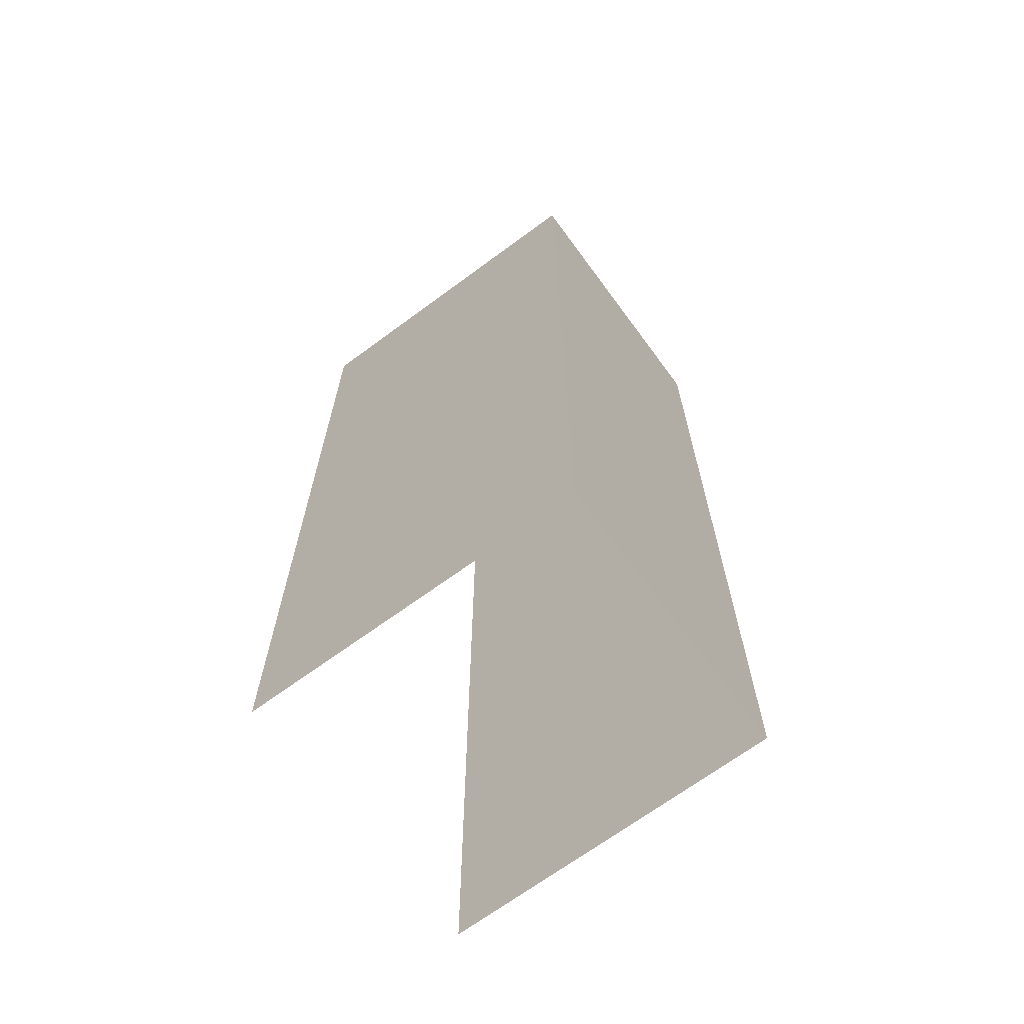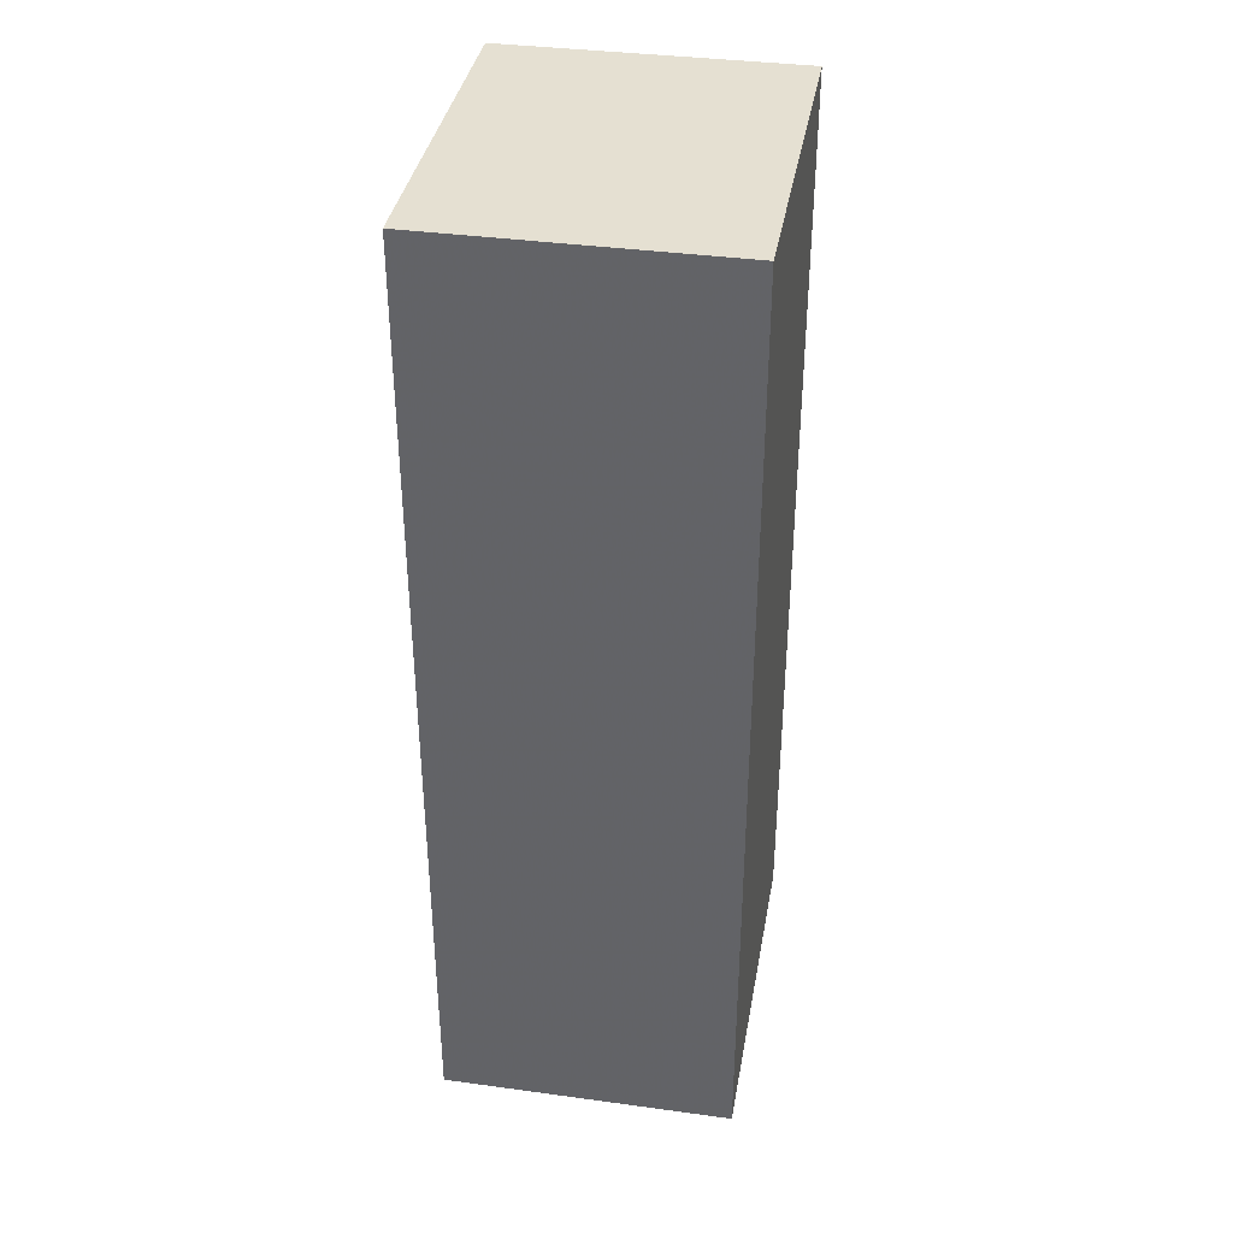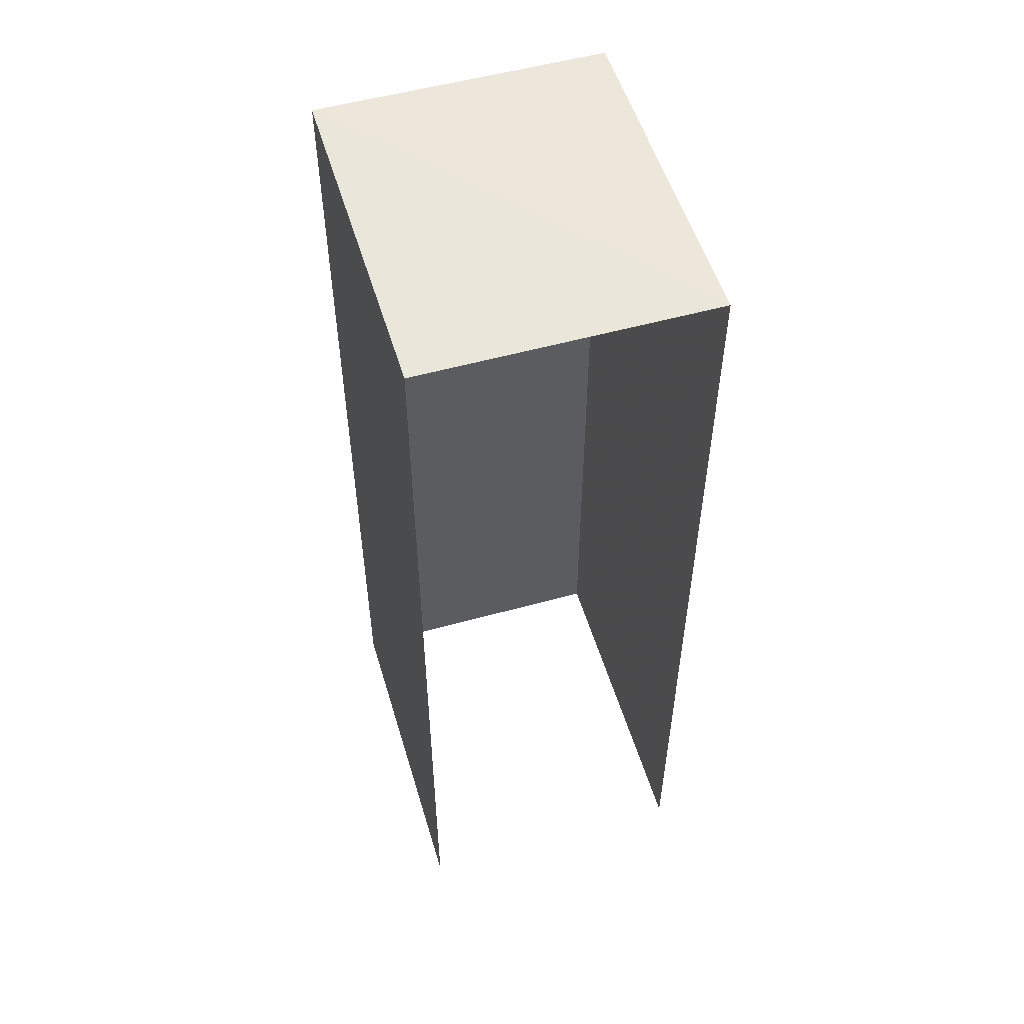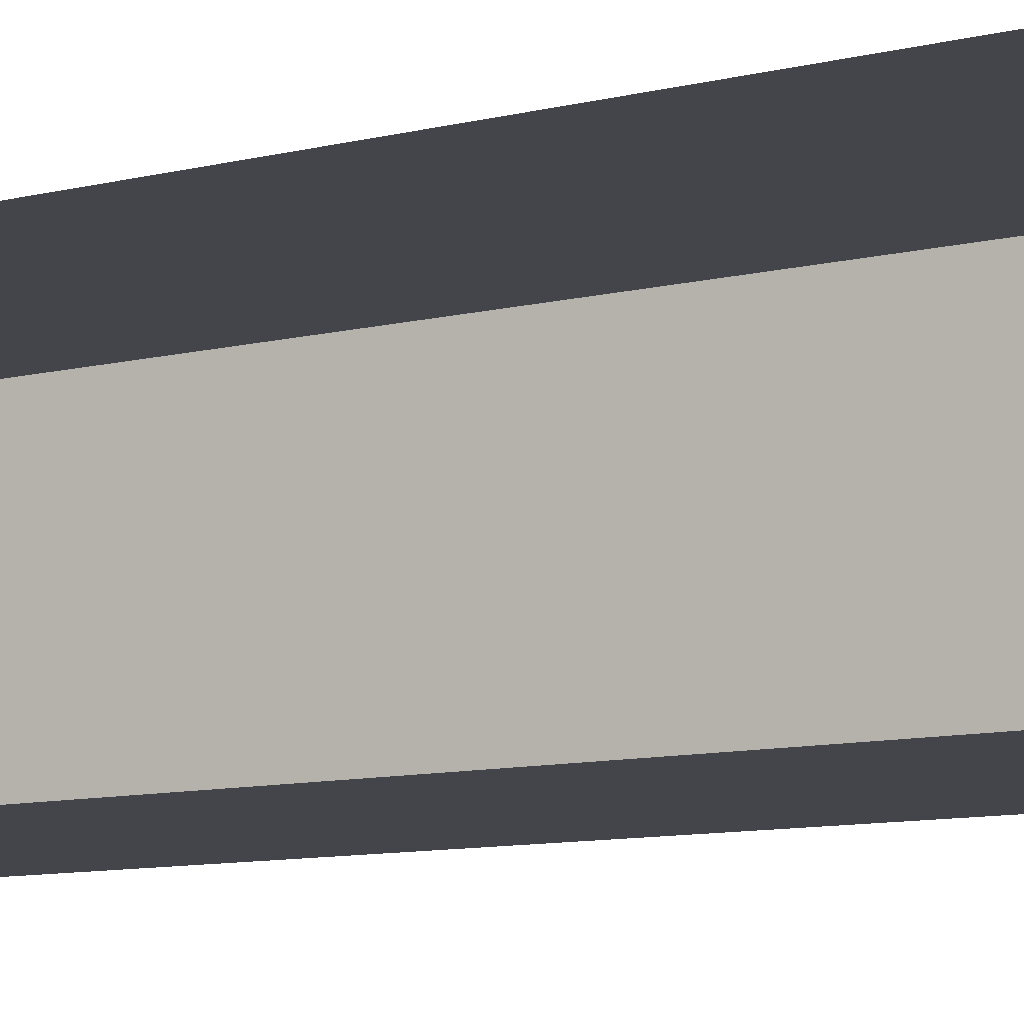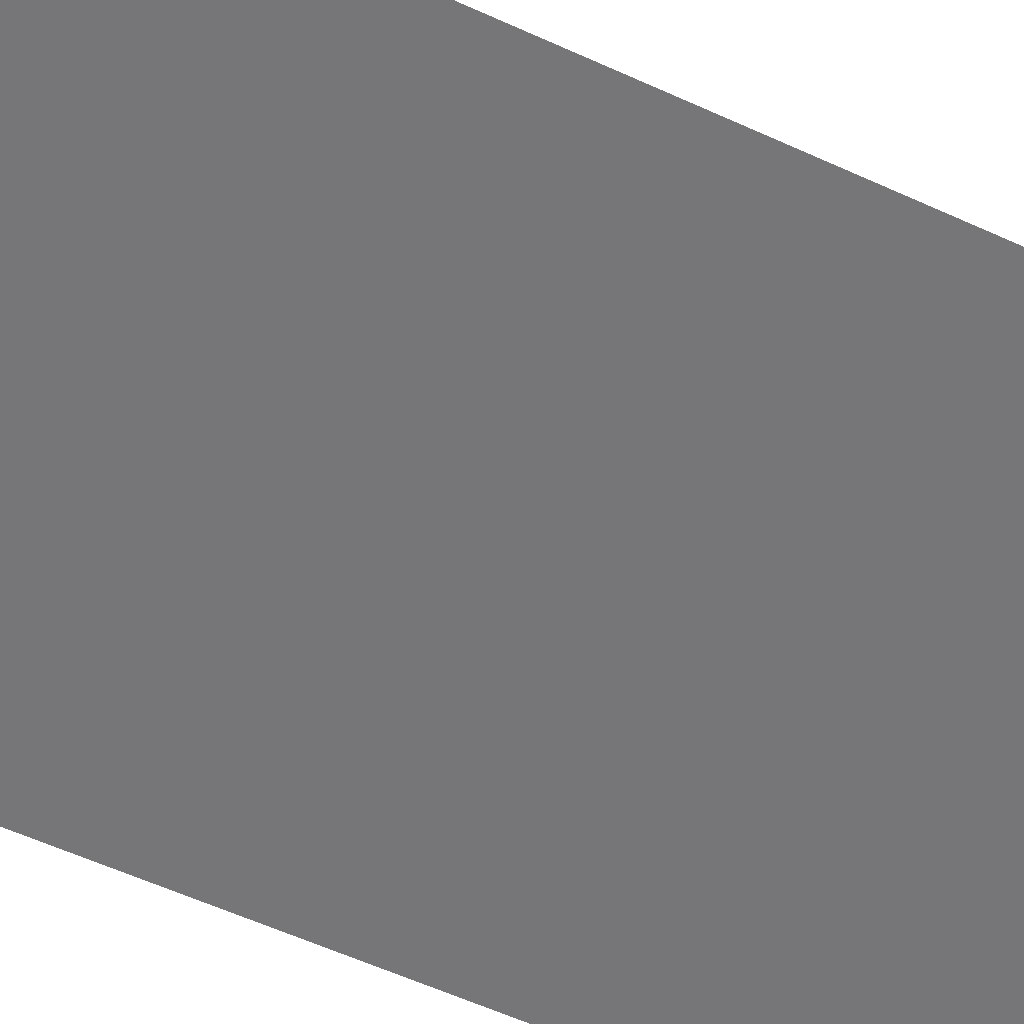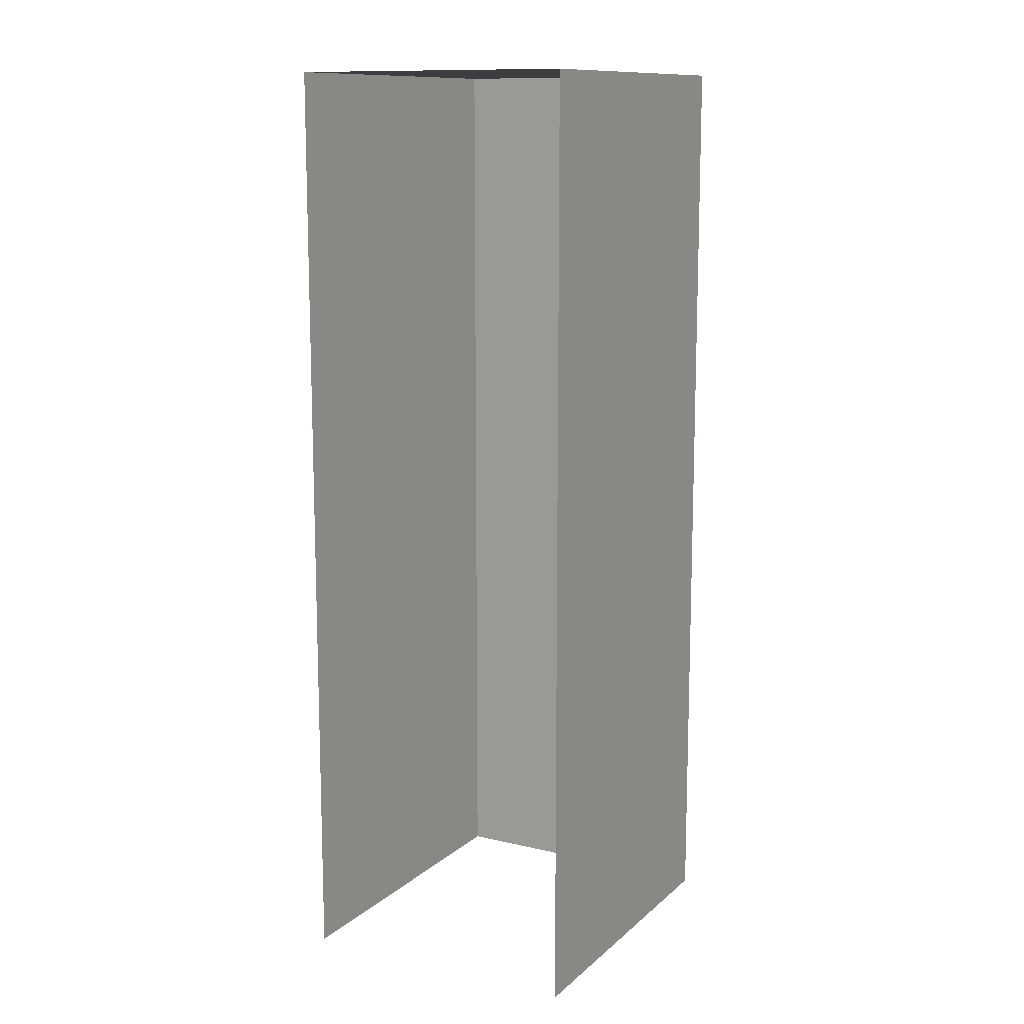
<metadata>
{"format":"obj","ext":"obj","renderer":"f3d","projection":"perspective","resolution":1024,"background":"white","views":[{"elev":-67.0,"azim":-144.3,"up":"+Z"},{"elev":37.6,"azim":-81.1,"up":"+Z"},{"elev":53.9,"azim":72.4,"up":"+Z"},{"elev":-10.2,"azim":121.9,"up":"+Y"},{"elev":-57.8,"azim":64.5,"up":"+Y"},{"elev":12.2,"azim":117.7,"up":"+Z"}]}
</metadata>
<code>
v -3.73e+05 -1.044e+05 26.92
v -3.731e+05 -1.044e+05 26.92
v -3.731e+05 -1.044e+05 26.92
v -3.73e+05 -1.044e+05 26.92
v -3.731e+05 -1.044e+05 38.34
v -3.73e+05 -1.044e+05 38.34
v -3.731e+05 -1.044e+05 38.34
v -3.73e+05 -1.044e+05 38.34
f 1 2 3
f 1 4 2
f 8 4 1
f 6 8 1
f 5 6 7
f 5 8 6
f 7 1 3
f 7 6 1
f 7 3 2
f 5 7 2
f 5 2 4
f 8 5 4

</code>
